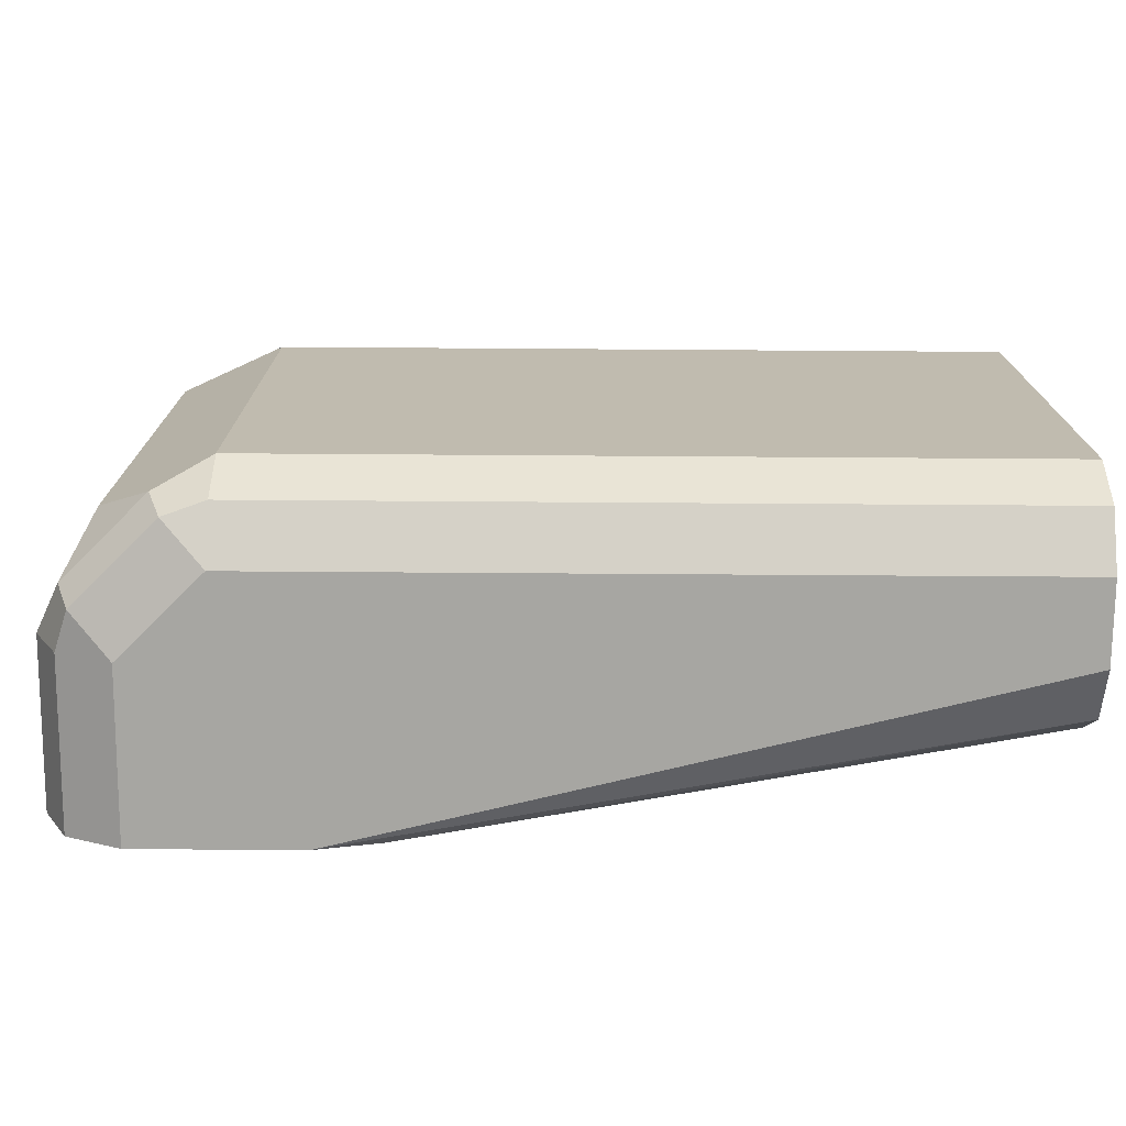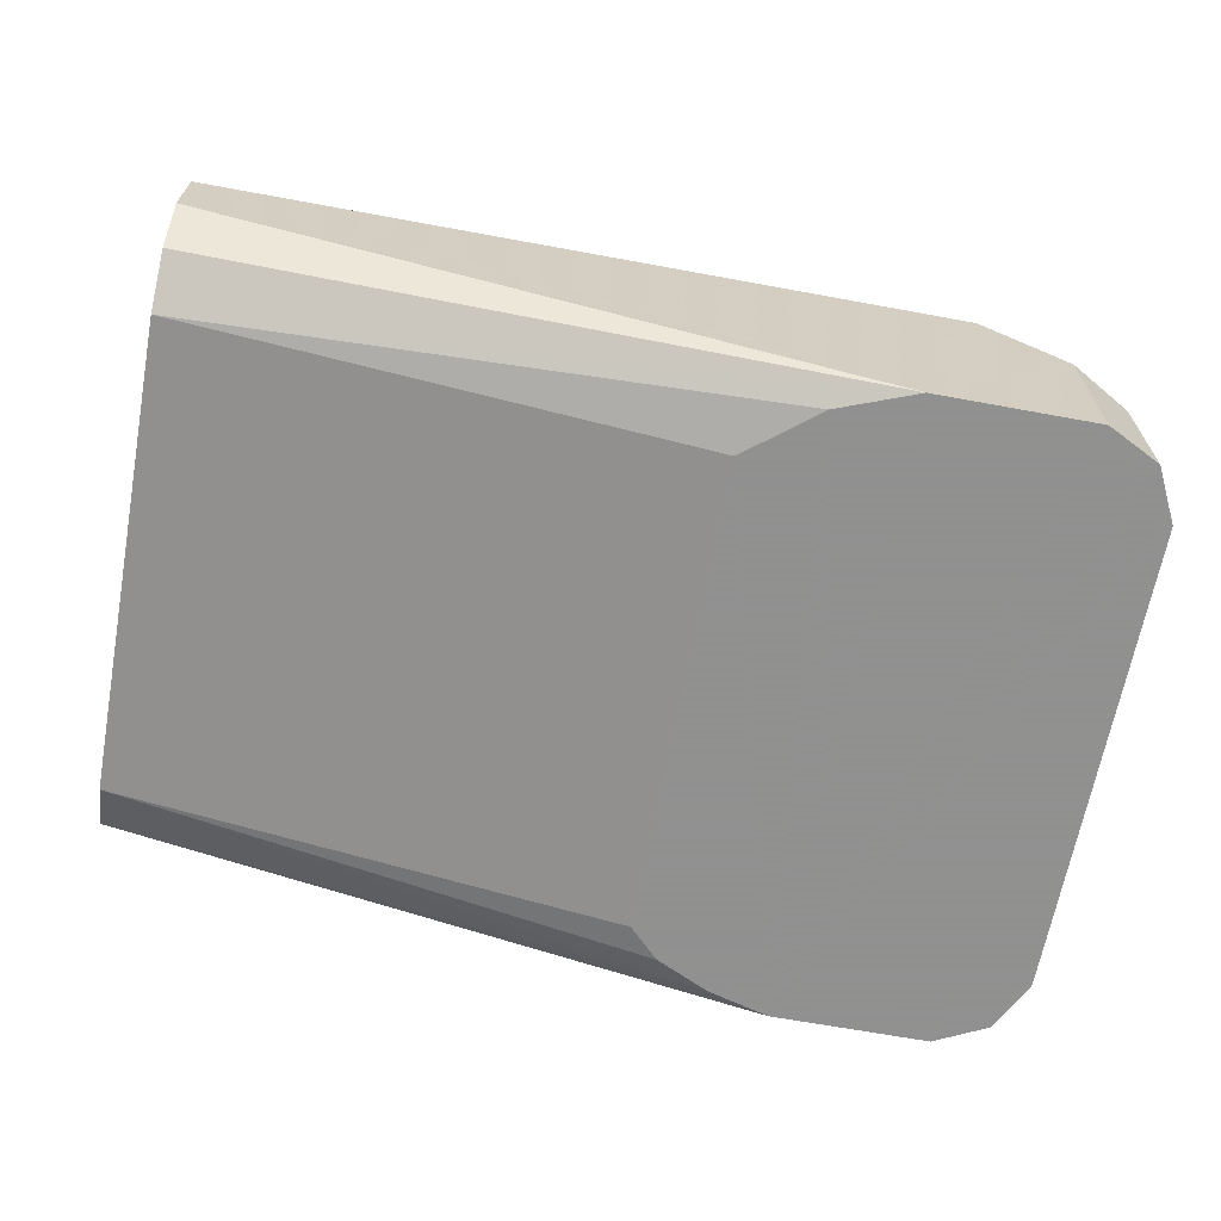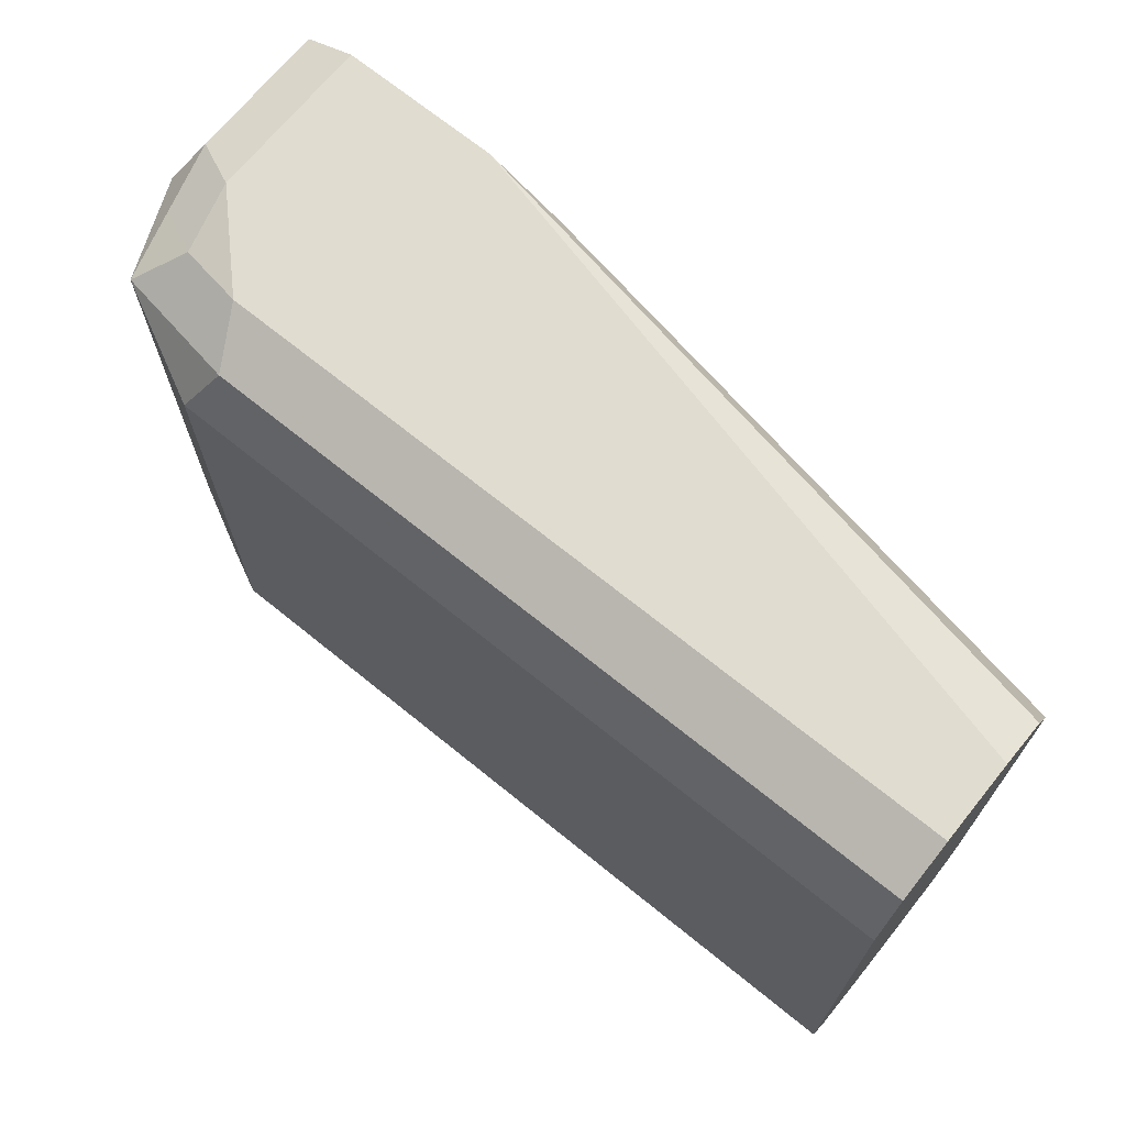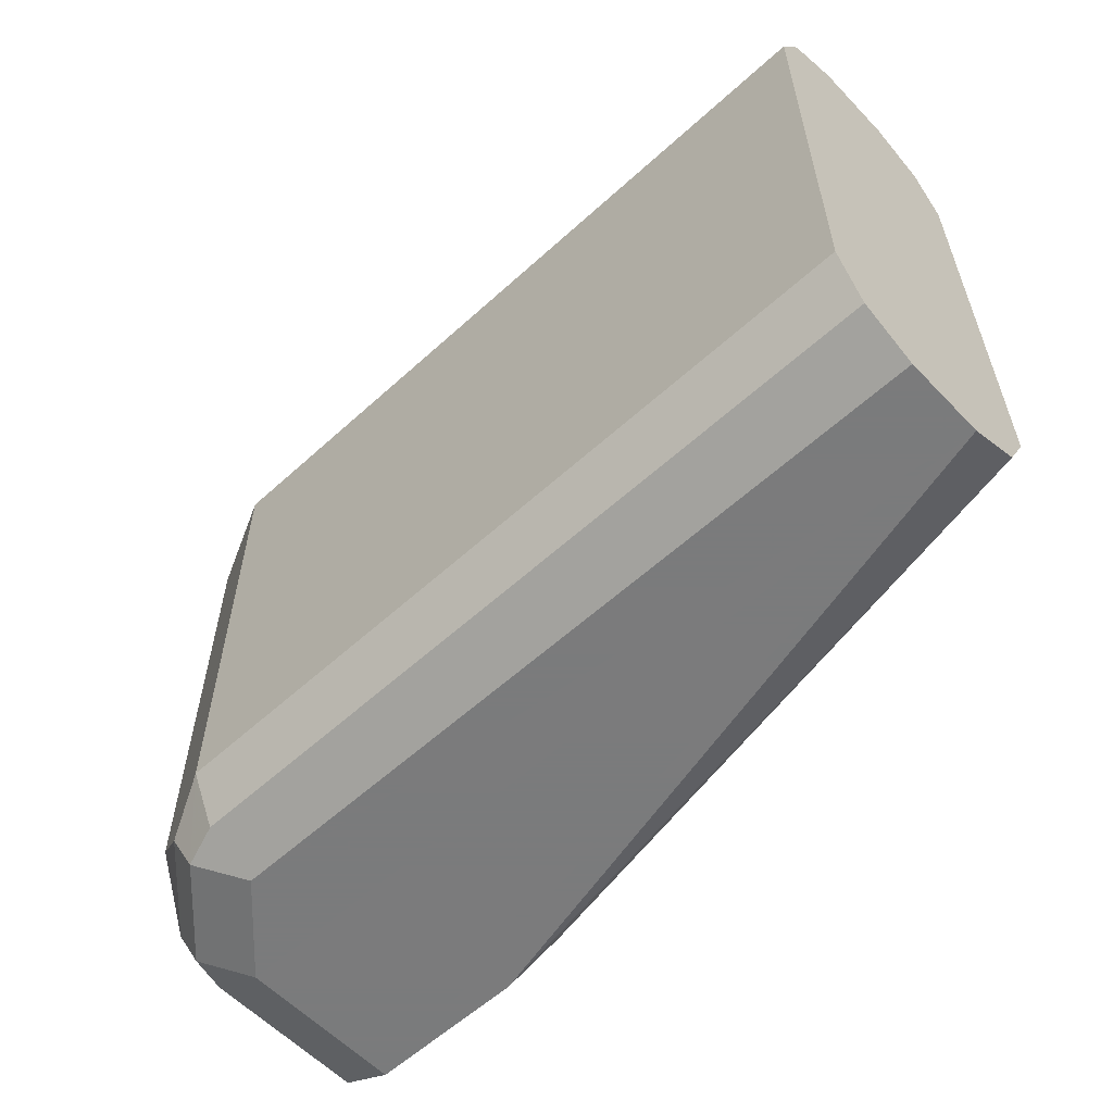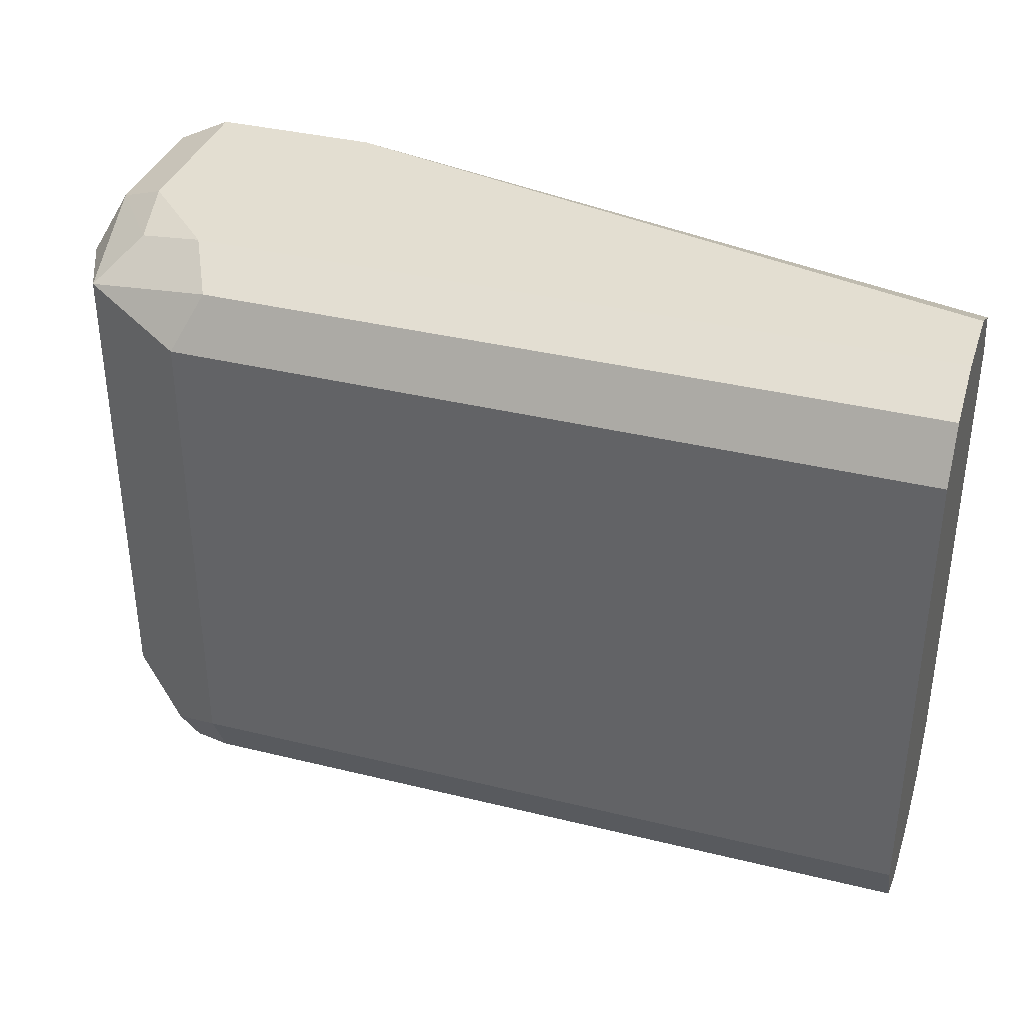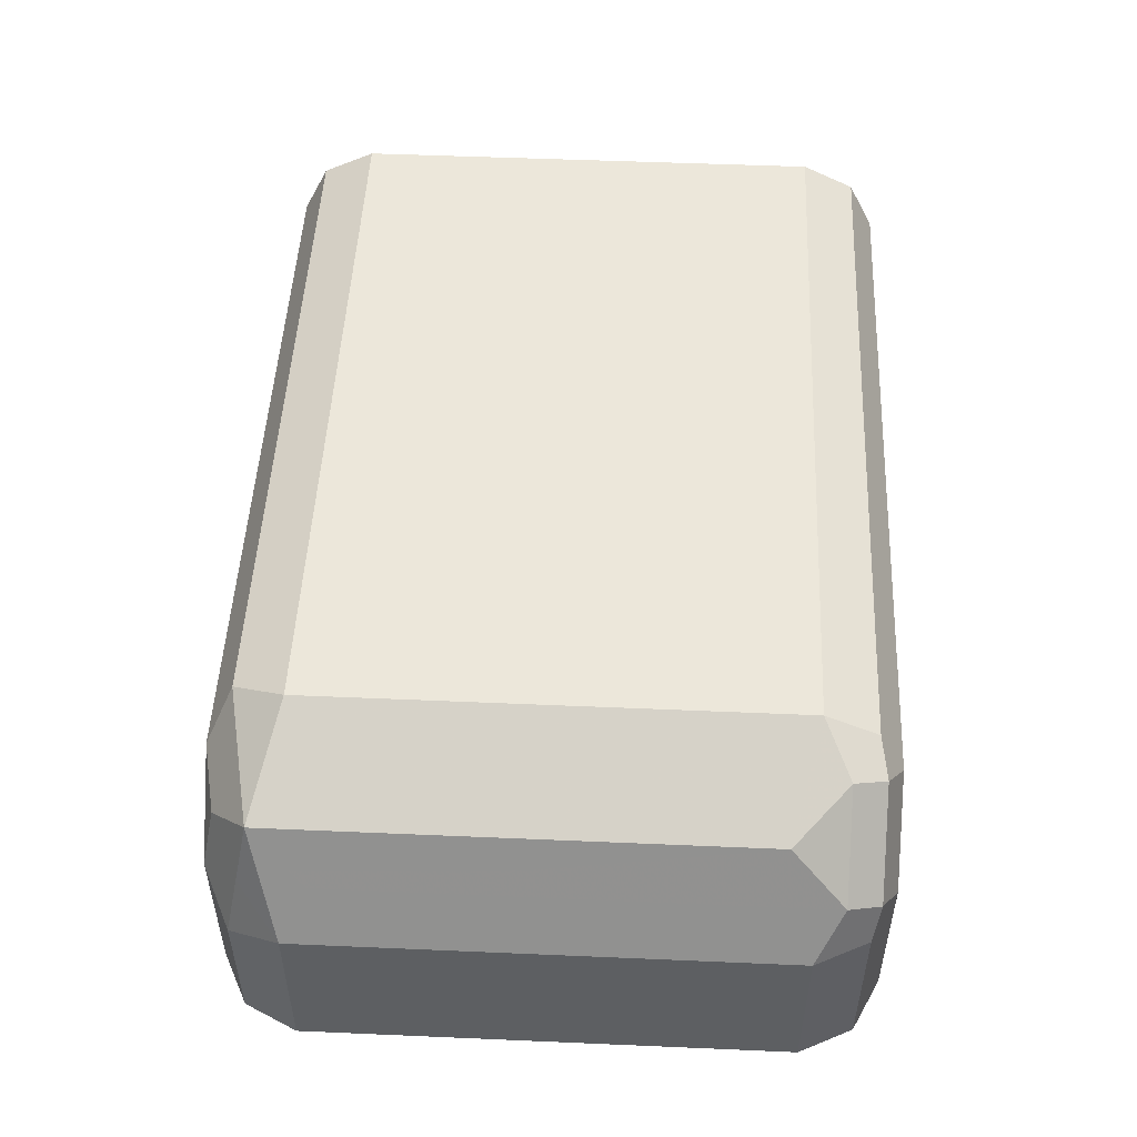
<metadata>
{"format":"obj","ext":"obj","renderer":"f3d","projection":"perspective","resolution":1024,"background":"white","views":[{"elev":-74.0,"azim":-0.4,"up":"+Y"},{"elev":-65.8,"azim":169.5,"up":"+Z"},{"elev":69.7,"azim":39.0,"up":"+Y"},{"elev":-58.4,"azim":43.2,"up":"+Y"},{"elev":36.3,"azim":17.8,"up":"+Y"},{"elev":50.3,"azim":-87.3,"up":"+Z"}]}
</metadata>
<code>
v -0.1375 -0.07173 -1.84e-06
v -0.1375 -0.06575 -0.01195
v -0.1375 -0.07173 0.01793
v -0.2869 -0.07173 -0.03717
v -0.1375 -0.0538 -0.01793
v -0.2728 -0.06788 -0.03717
v -0.1375 -0.06773 0.02593
v -0.3048 -0.07173 0.01793
v -0.3228 -0.07173 -0.03717
v -0.1375 0.0538 -0.01793
v -0.2607 -0.06211 -0.03717
v -0.2537 -0.05509 -0.03717
v -0.1375 -0.06575 0.02988
v -0.3048 -0.06575 0.02988
v -0.3138 -0.06724 0.02689
v -0.3228 -0.07173 -1.84e-06
v -0.3347 -0.06575 -0.03717
v -0.1375 0.06575 -0.01195
v -0.2537 0.05249 -0.03717
v -0.2694 0.06505 -0.03717
v -0.2869 0.07173 -0.03717
v -0.1375 -0.0538 0.03586
v -0.3048 -0.0538 0.03586
v -0.3168 -0.05977 0.02988
v -0.3317 -0.06724 0.008963
v -0.3347 -0.06575 -1.84e-06
v -0.3403 -0.05465 -0.03717
v -0.1375 0.07173 -1.84e-06
v -0.3228 0.07173 -0.03717
v -0.1375 0.0538 0.03586
v -0.3048 0.0538 0.03586
v -0.3287 -0.04782 0.0239
v -0.3347 -0.05977 0.01195
v -0.3407 -0.0538 -1.84e-06
v -0.3407 -0.0538 -0.03717
v -0.1375 0.07173 0.01793
v -0.3347 0.06575 -0.03717
v -0.3228 0.07173 -1.84e-06
v -0.1375 0.06566 0.02992
v -0.2989 0.06575 0.02988
v -0.3287 0.05977 0.0239
v -0.3347 0.04782 0.01195
v -0.3407 0.0538 -1.84e-06
v -0.3407 0.0538 -0.03717
v -0.1375 0.06579 0.0298
v -0.3048 0.07173 0.01793
v -0.3394 0.0564 -0.03717
v -0.3347 0.06575 -0.005971
v -0.3198 0.06874 0.01494
v -0.1375 0.06575 0.02988
v -0.3317 0.06276 0.008963
f 27 34 35
f 22 31 23
f 26 34 27
f 25 34 26
f 25 33 34
f 24 32 33
f 23 32 24
f 23 41 32
f 23 31 41
f 22 30 31
f 16 25 26
f 21 46 36
f 21 38 46
f 48 51 49
f 21 29 38
f 18 21 28
f 17 26 27
f 15 23 24
f 15 33 25
f 15 24 33
f 29 37 48
f 21 36 28
f 29 48 38
f 14 23 15
f 31 40 41
f 43 47 44
f 43 48 47
f 43 51 48
f 41 43 42
f 41 51 43
f 41 49 51
f 40 45 46
f 40 50 45
f 40 49 41
f 40 46 49
f 30 39 31
f 39 50 40
f 38 49 46
f 37 47 48
f 36 46 45
f 34 44 35
f 34 43 44
f 33 43 34
f 33 42 43
f 32 42 33
f 32 41 42
f 31 39 40
f 38 48 49
f 13 23 14
f 7 14 8
f 10 21 18
f 3 7 8
f 2 6 5
f 2 4 6
f 1 4 2
f 1 9 4
f 1 16 9
f 1 8 16
f 1 3 8
f 1 7 3
f 1 13 7
f 1 22 13
f 1 30 22
f 1 39 30
f 1 50 39
f 1 36 45
f 1 28 36
f 1 18 28
f 1 10 18
f 1 5 10
f 1 2 5
f 13 22 23
f 4 9 17
f 4 17 27
f 1 45 50
f 4 35 44
f 4 27 35
f 10 20 21
f 10 19 20
f 9 26 17
f 9 16 26
f 8 15 25
f 8 14 15
f 7 13 14
f 5 19 10
f 5 12 19
f 8 25 16
f 5 6 11
f 5 11 12
f 4 47 37
f 4 37 29
f 4 44 47
f 4 21 20
f 4 29 21
f 4 20 19
f 4 19 12
f 4 12 11
f 4 11 6

</code>
